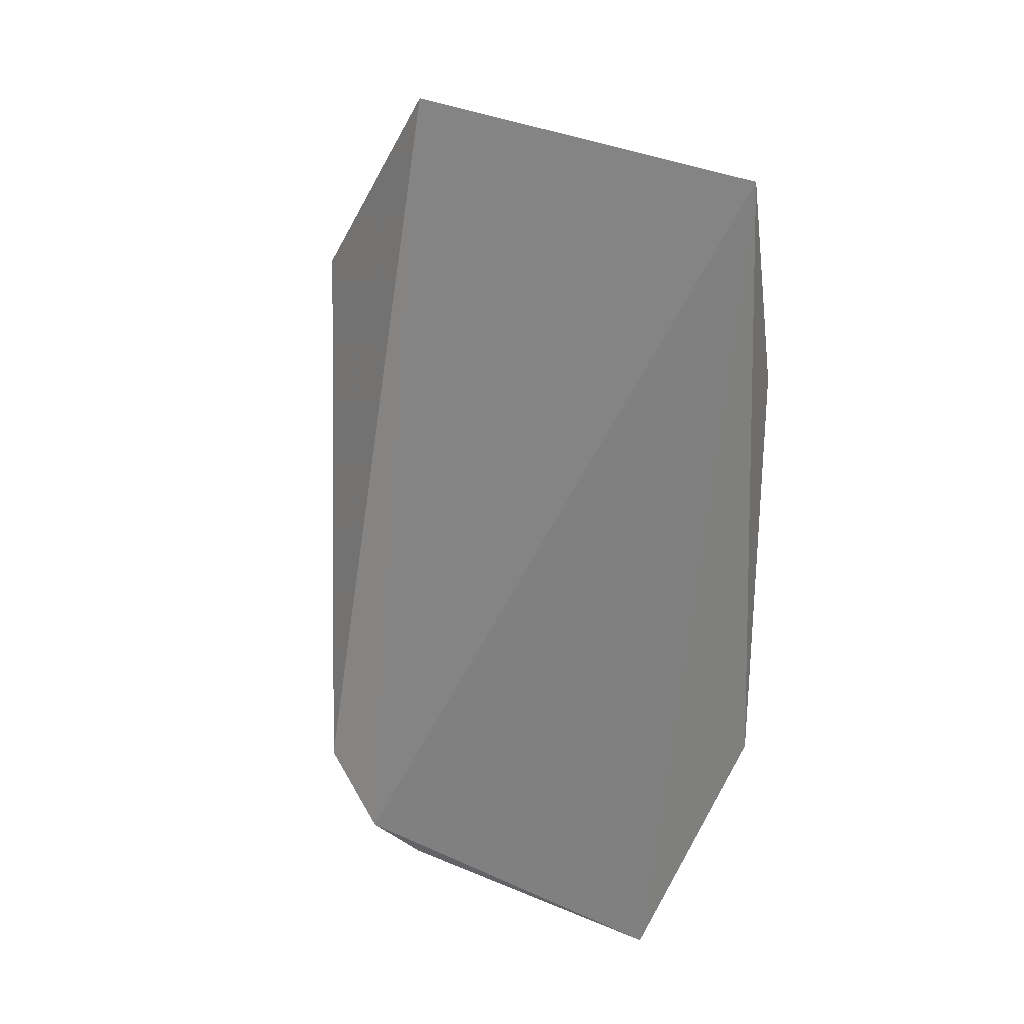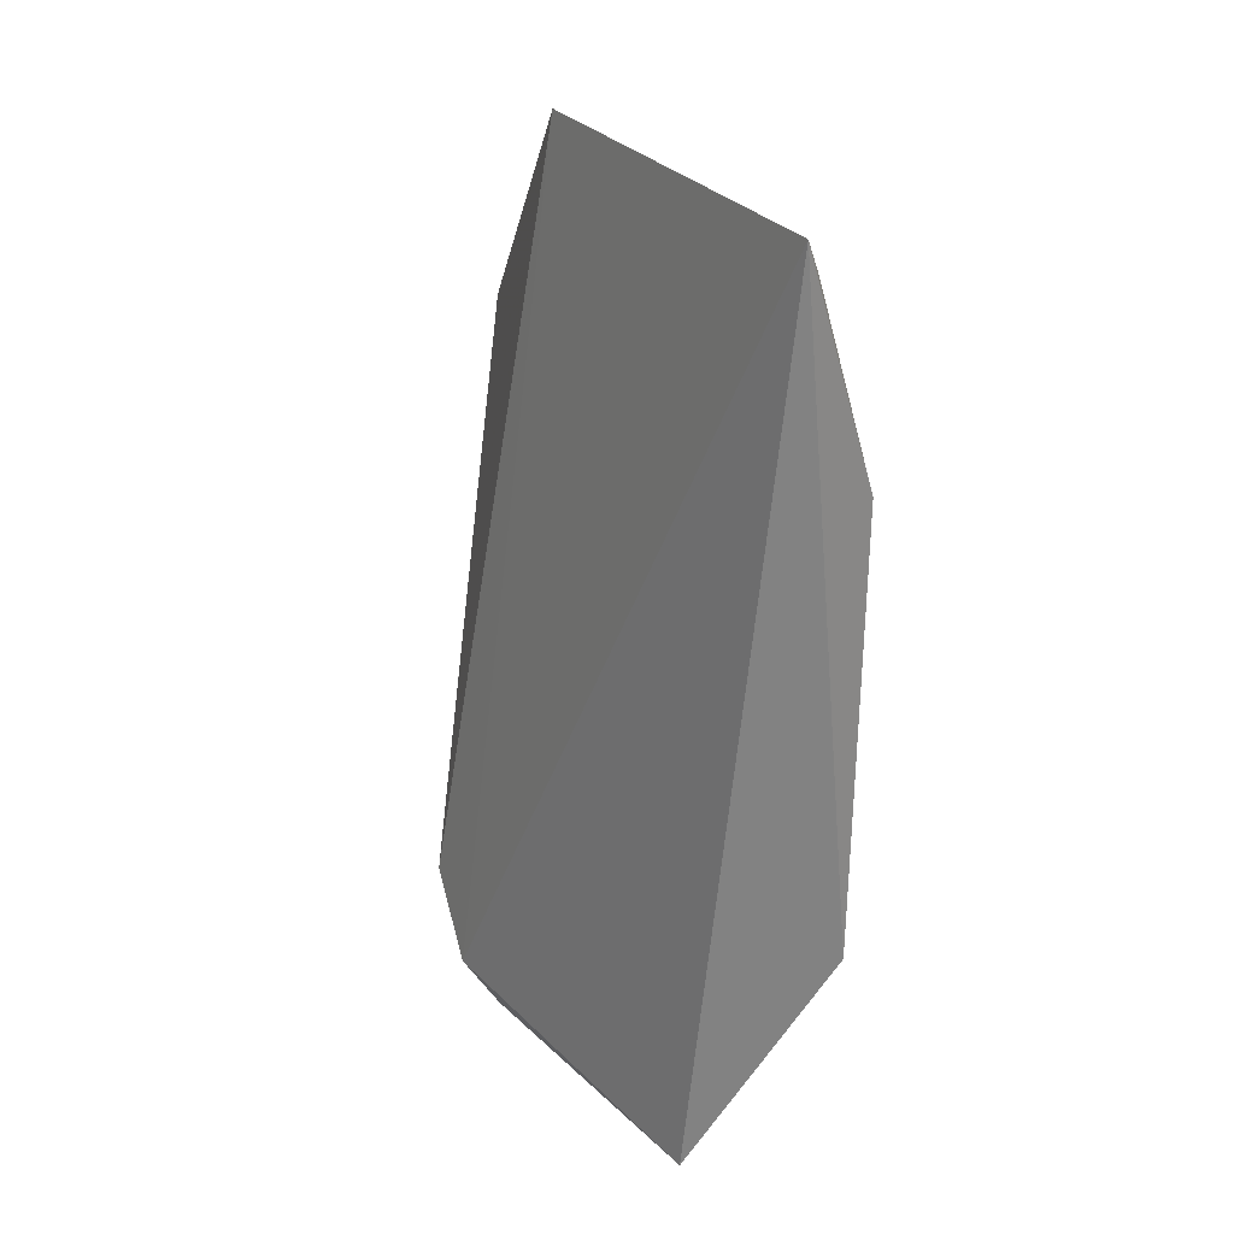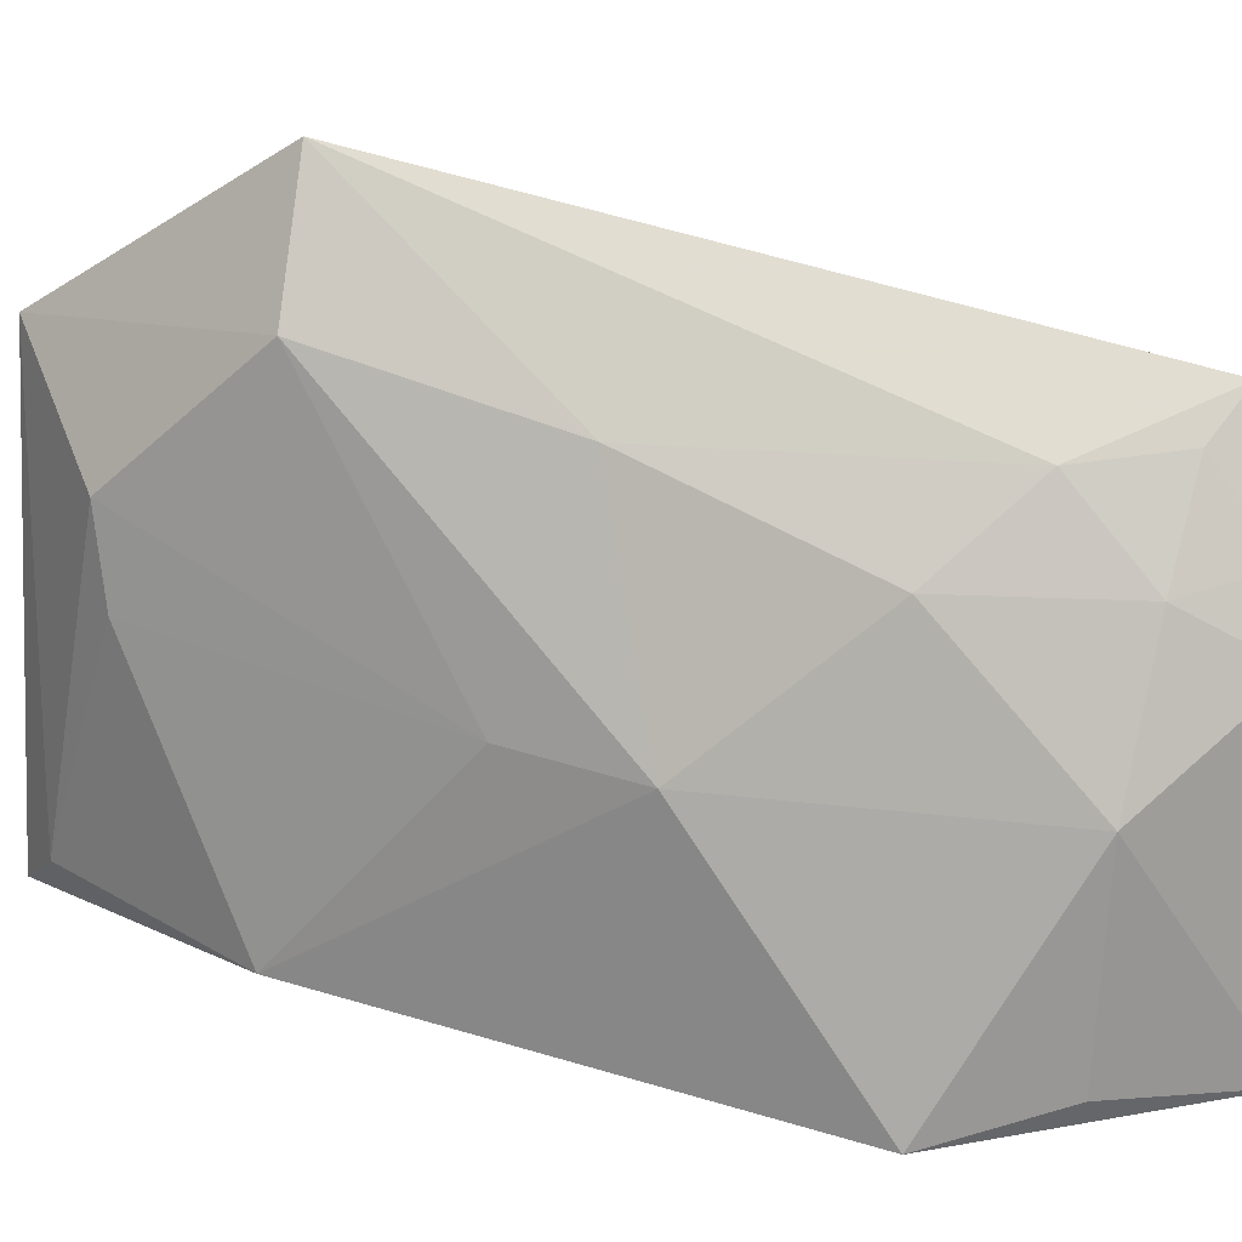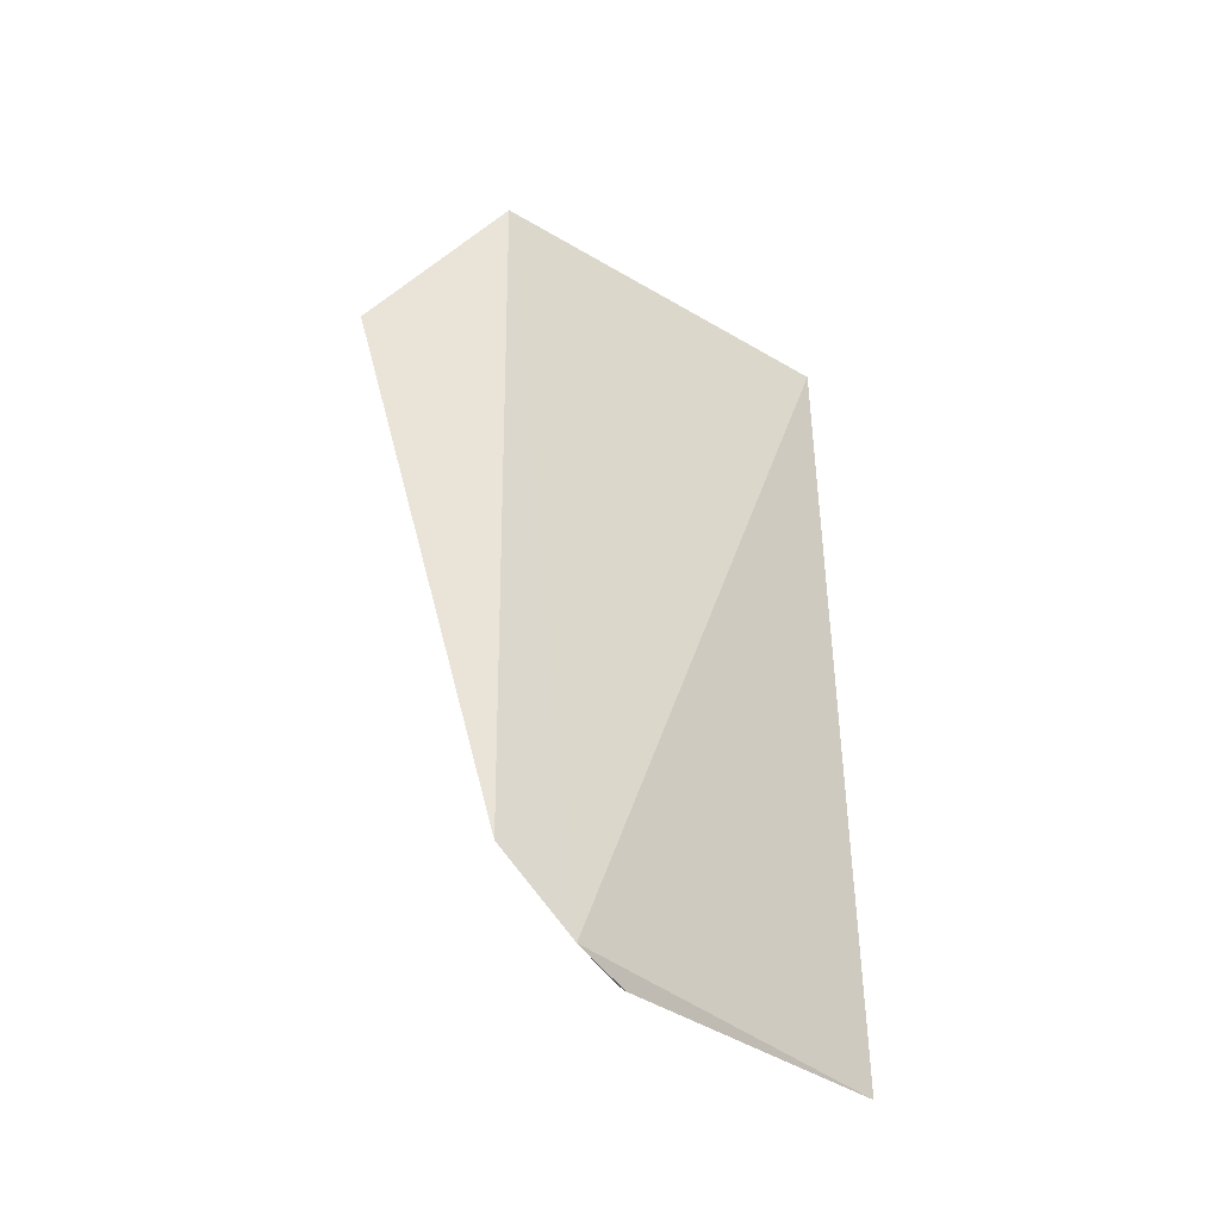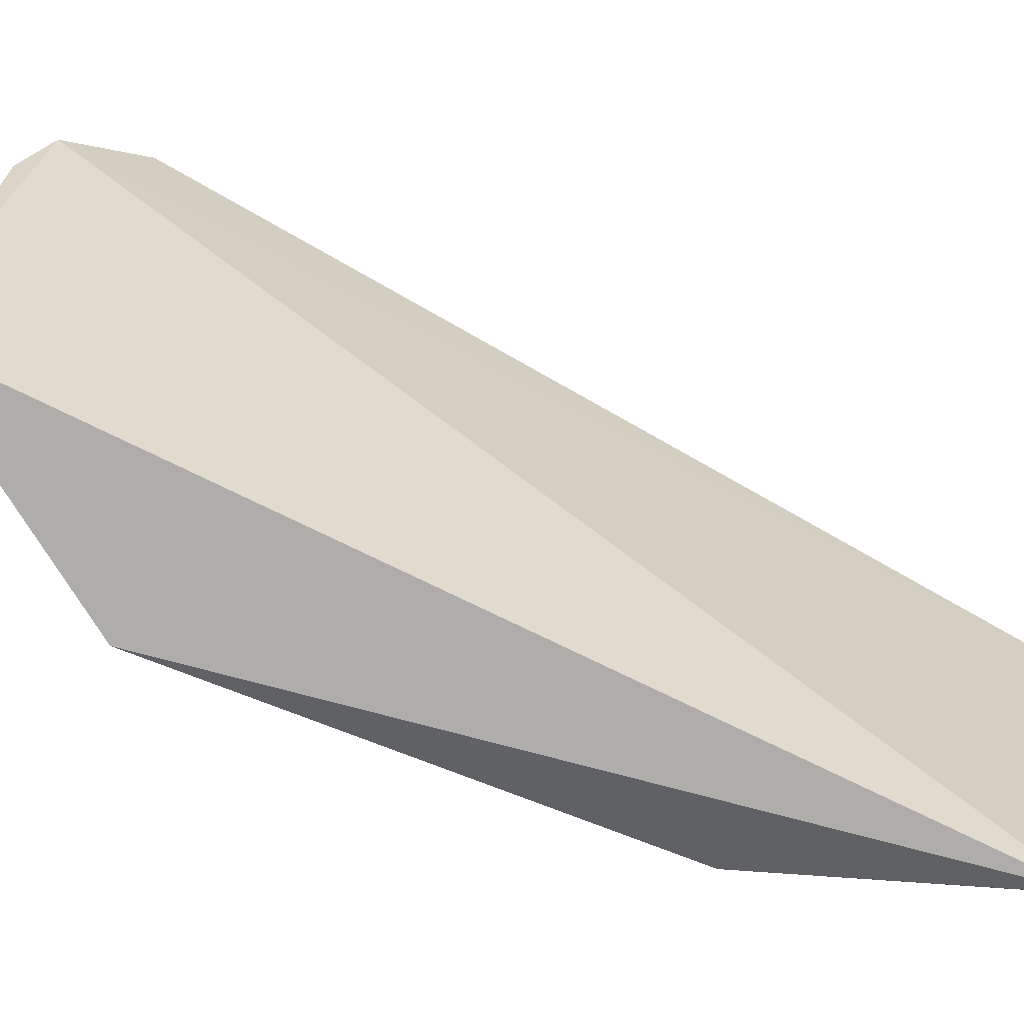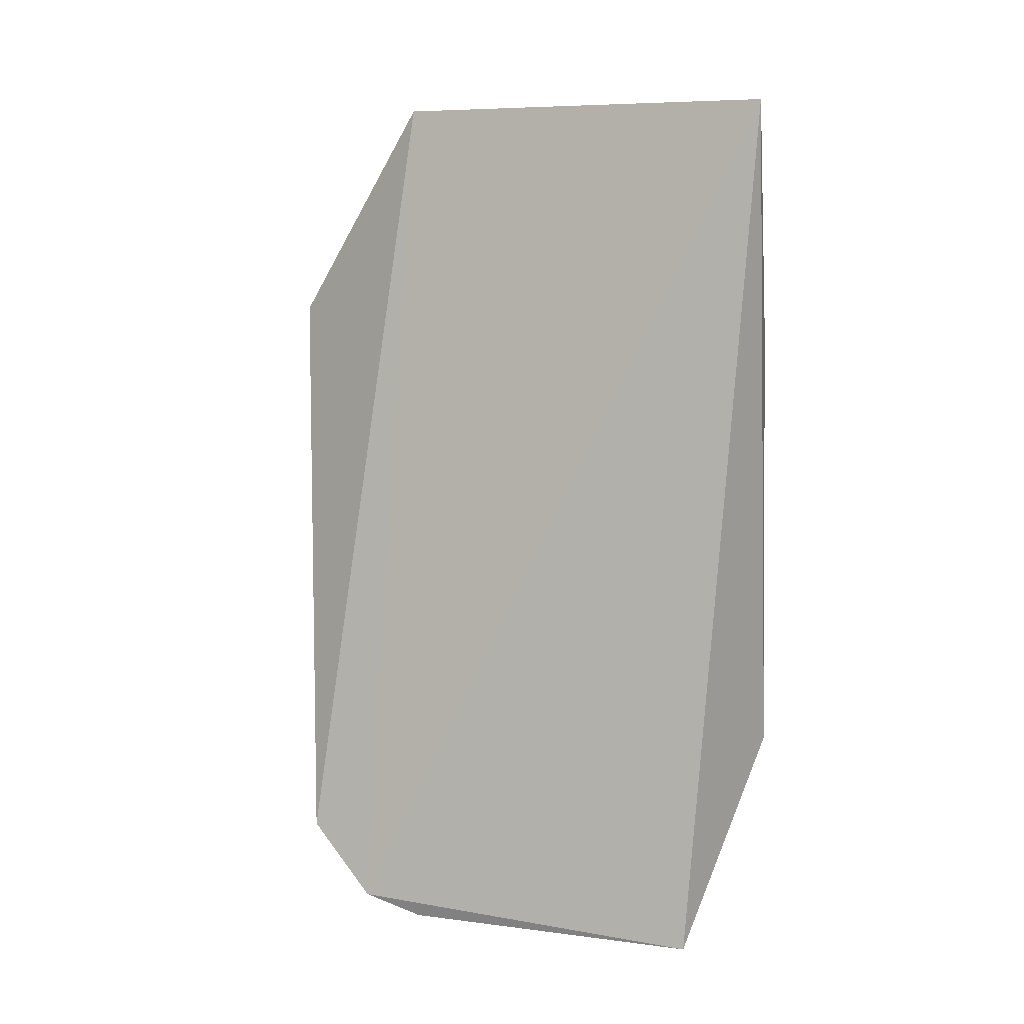
<metadata>
{"format":"obj","ext":"obj","renderer":"f3d","projection":"perspective","resolution":1024,"background":"white","views":[{"elev":28.3,"azim":136.9,"up":"+Y"},{"elev":27.0,"azim":159.5,"up":"+Y"},{"elev":28.3,"azim":-65.4,"up":"+Z"},{"elev":-34.6,"azim":60.1,"up":"+Y"},{"elev":-75.7,"azim":69.5,"up":"+Z"},{"elev":6.6,"azim":125.9,"up":"+Y"}]}
</metadata>
<code>
v -0.4456 -0.08444 0.1841
v -0.4412 -0.08053 0.1957
v -0.4791 0.05054 0.2108
v -0.4655 0.09959 0.2002
v -0.4779 0.09844 0.1159
v -0.4641 0.05411 0.2321
v -0.4737 -0.03417 0.1897
v -0.4621 -0.0847 0.1234
v -0.4832 0.07832 0.1841
v -0.441 -0.06628 0.211
v -0.4613 -0.06259 0.189
v -0.4752 0.007206 0.2027
v -0.4935 -0.04317 0.1212
v -0.484 0.08975 0.1244
v -0.4591 -0.04706 0.2033
v -0.4555 -0.07836 0.18
v -0.4901 -0.007618 0.1643
v -0.4749 -0.06248 0.1636
v -0.4956 0.04919 0.1237
v -0.4493 -0.06259 0.2046
v -0.49 0.01618 0.1651
v -0.4796 -0.06267 0.1261
v -0.4863 0.07482 0.1684
v -0.4507 -0.07419 0.1912
f 5 4 2
f 6 4 3
f 8 5 2
f 8 2 1
f 9 3 4
f 10 2 4
f 10 4 6
f 12 6 3
f 13 5 8
f 14 9 4
f 14 4 5
f 15 10 6
f 15 7 11
f 15 12 7
f 15 6 12
f 16 1 2
f 16 8 1
f 17 12 3
f 17 7 12
f 18 11 7
f 18 17 13
f 18 7 17
f 18 16 11
f 18 8 16
f 19 14 5
f 19 5 13
f 19 13 17
f 20 15 11
f 20 10 15
f 21 17 3
f 21 3 9
f 21 19 17
f 22 18 13
f 22 13 8
f 22 8 18
f 23 9 14
f 23 14 19
f 23 21 9
f 23 19 21
f 24 20 11
f 24 11 16
f 24 16 2
f 24 2 10
f 24 10 20

</code>
